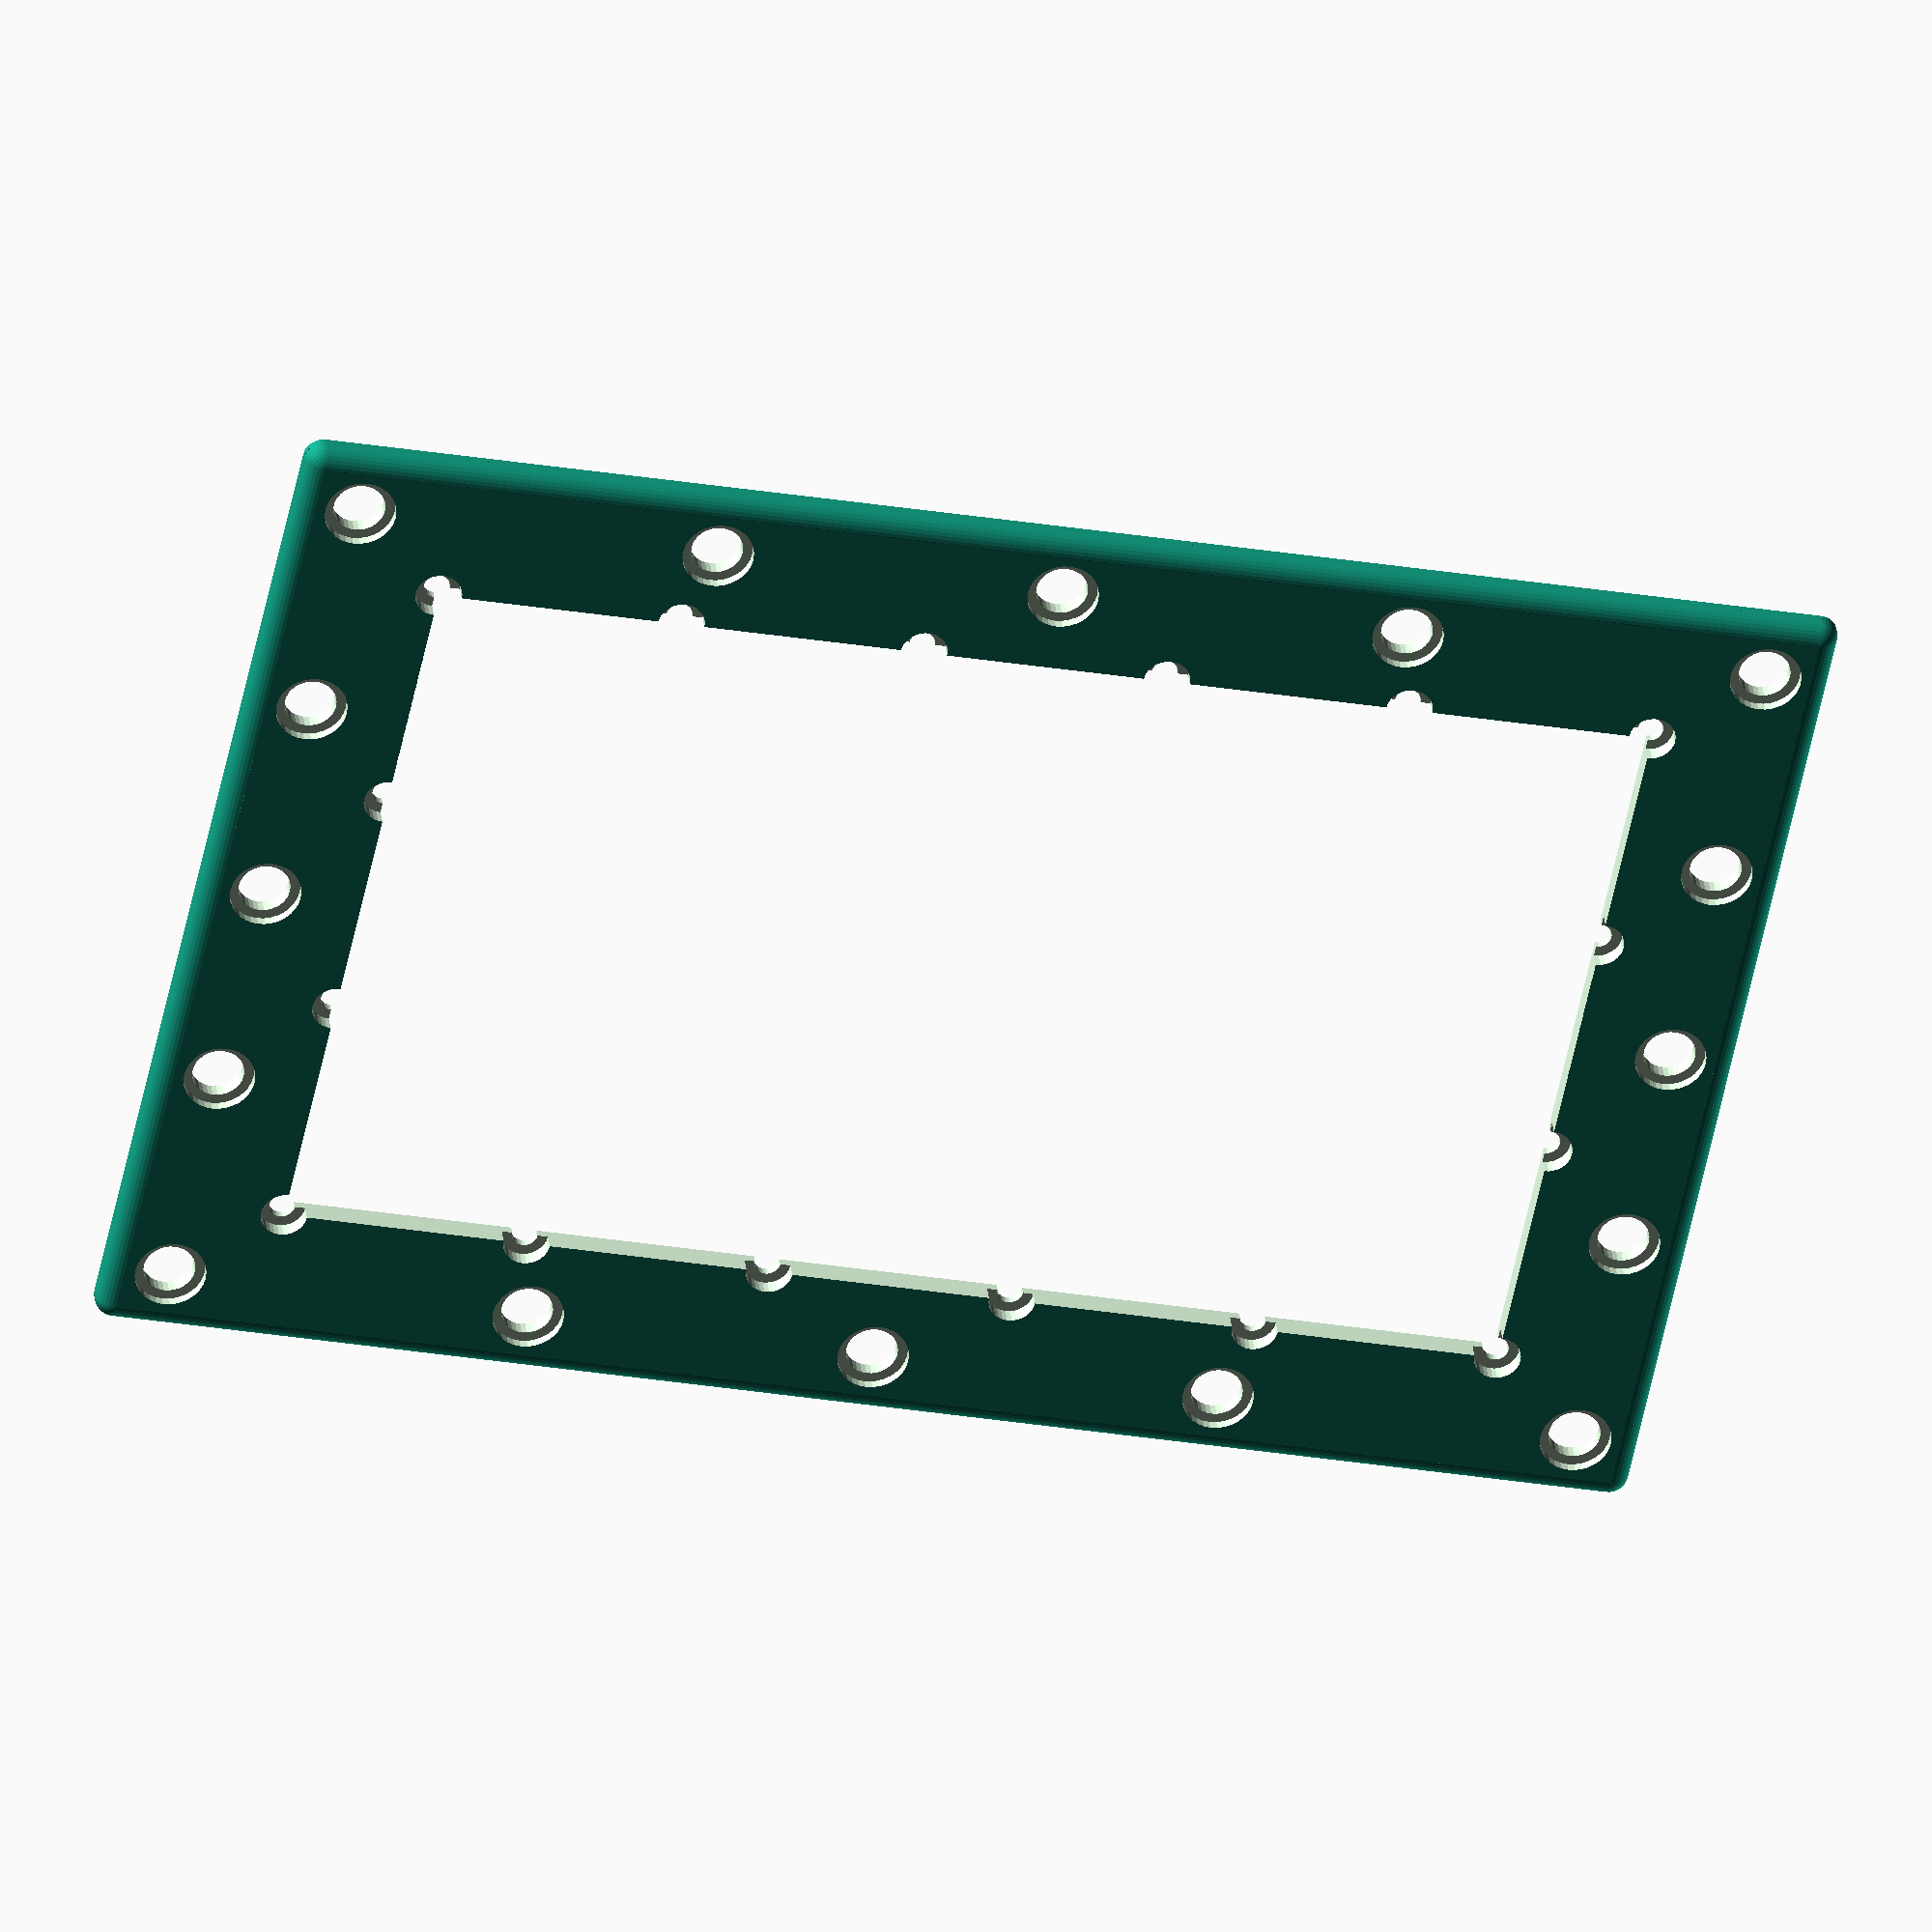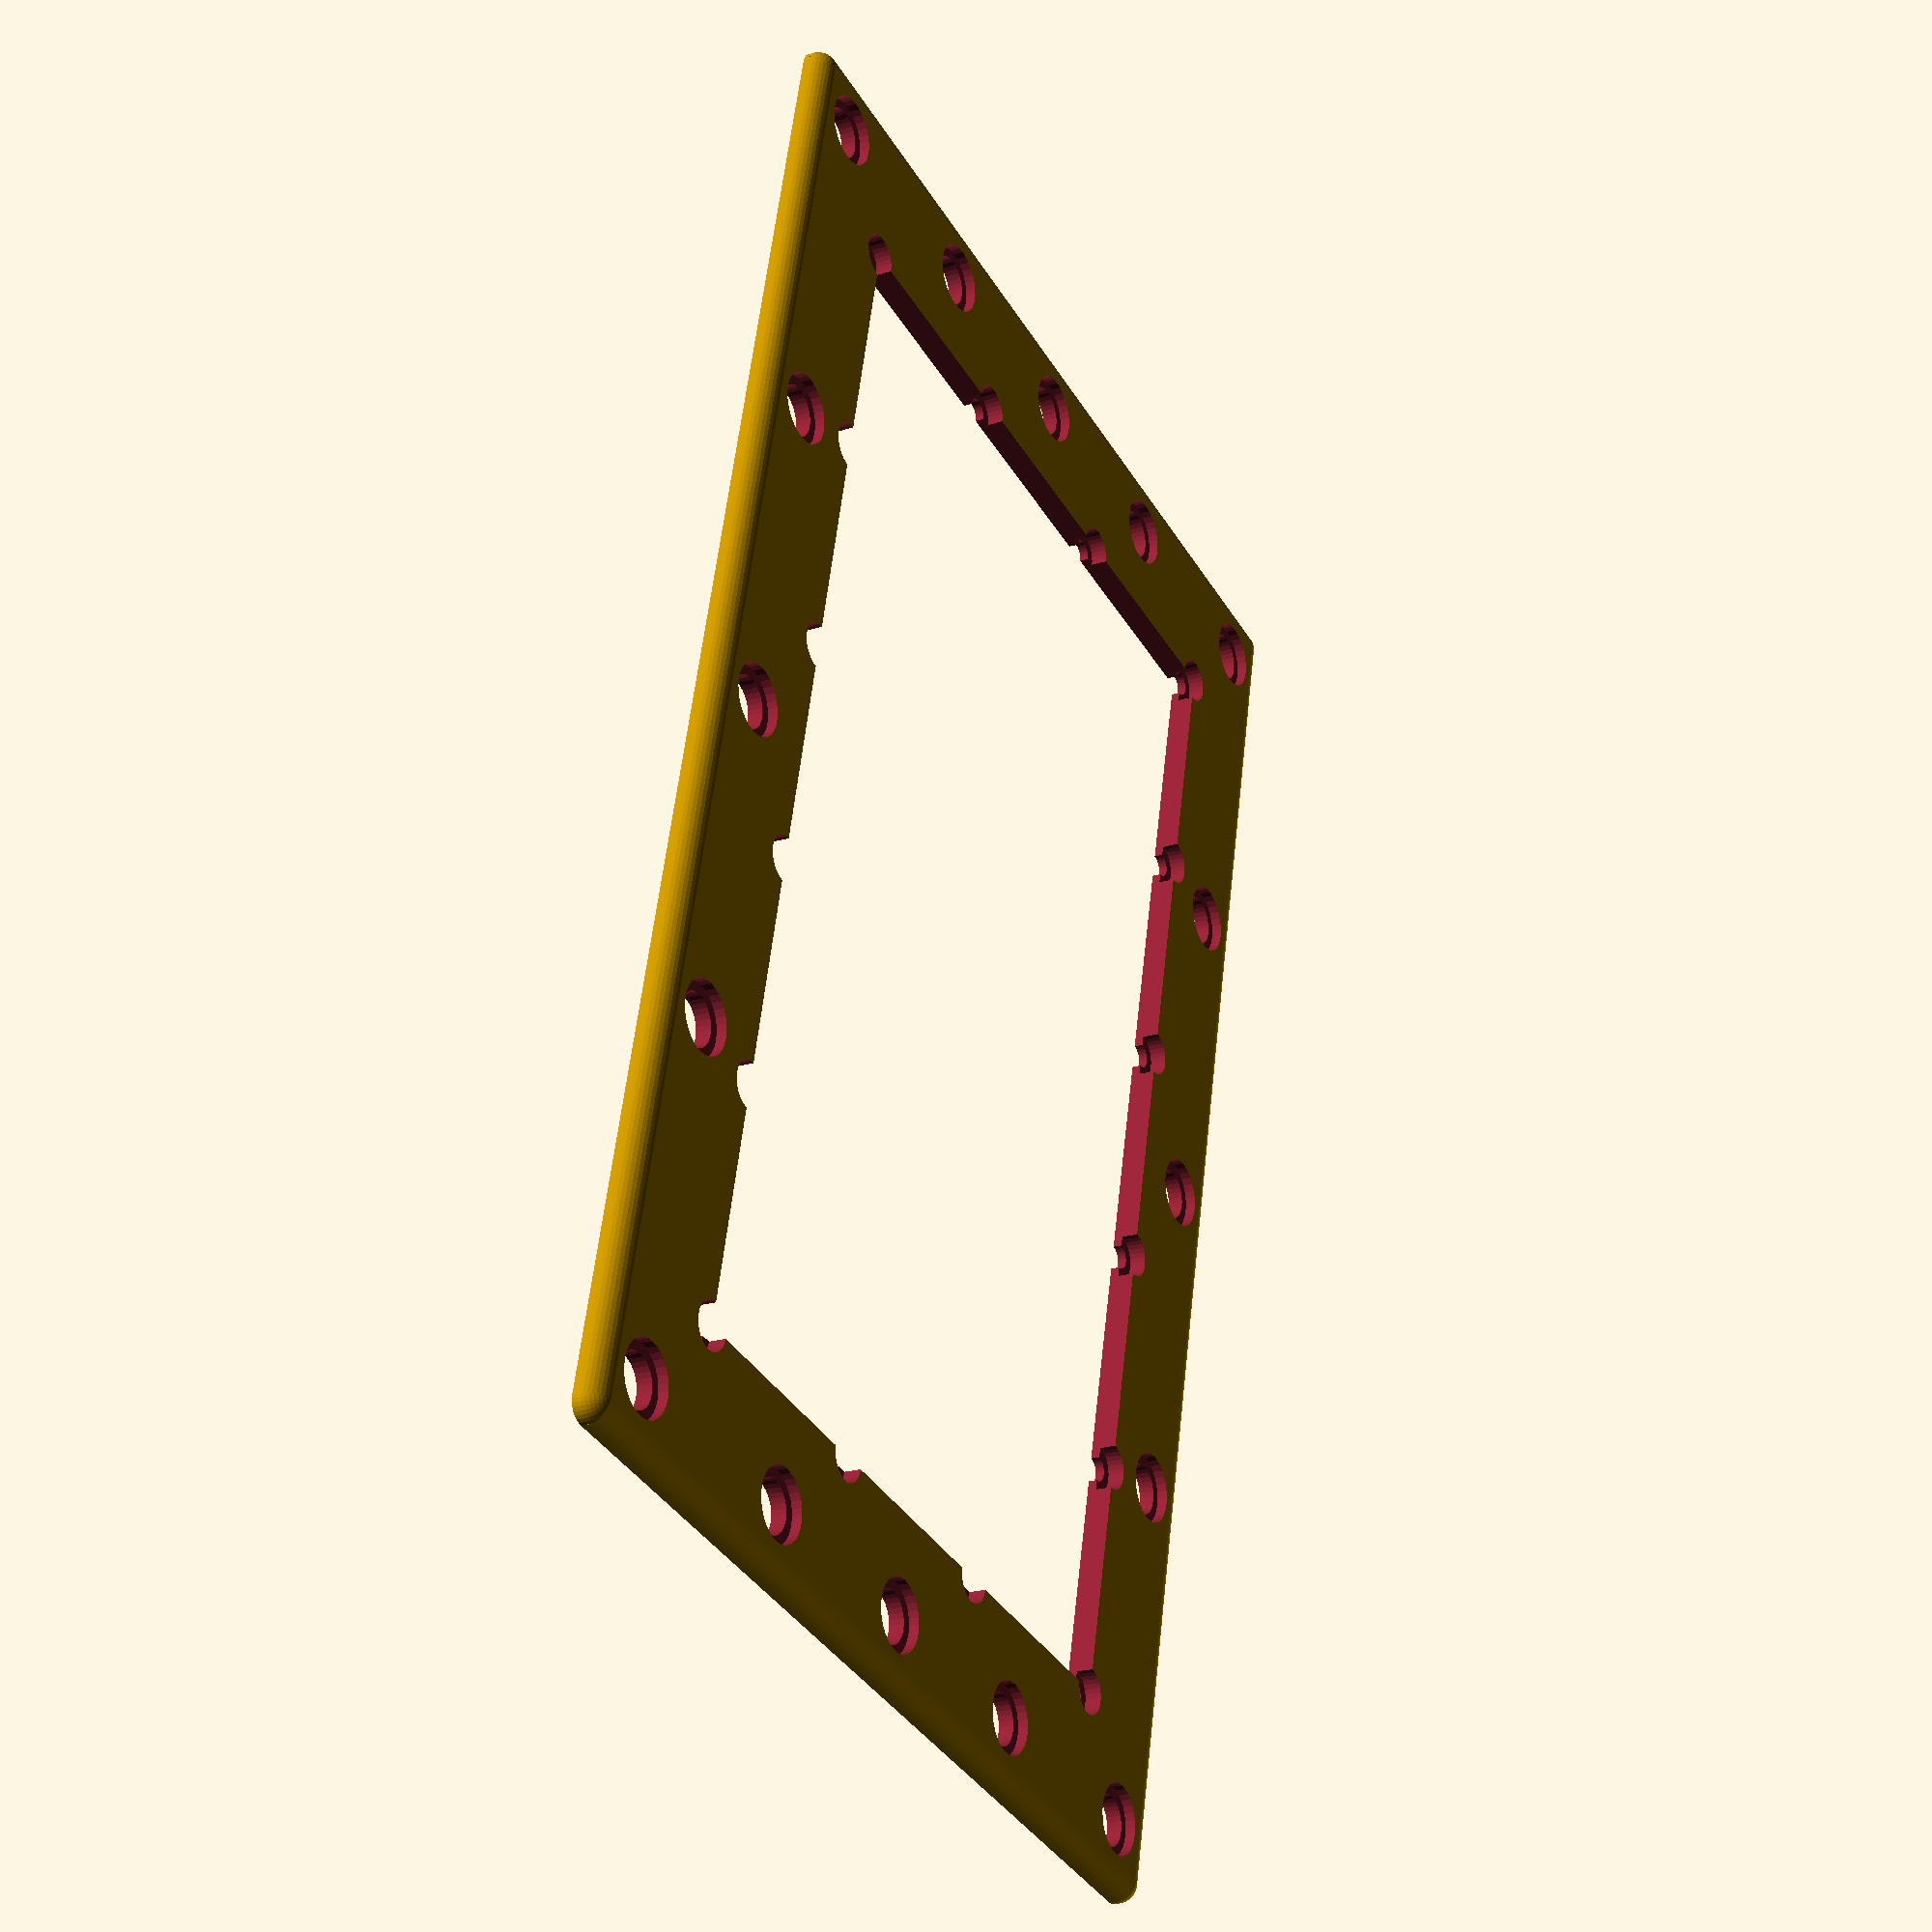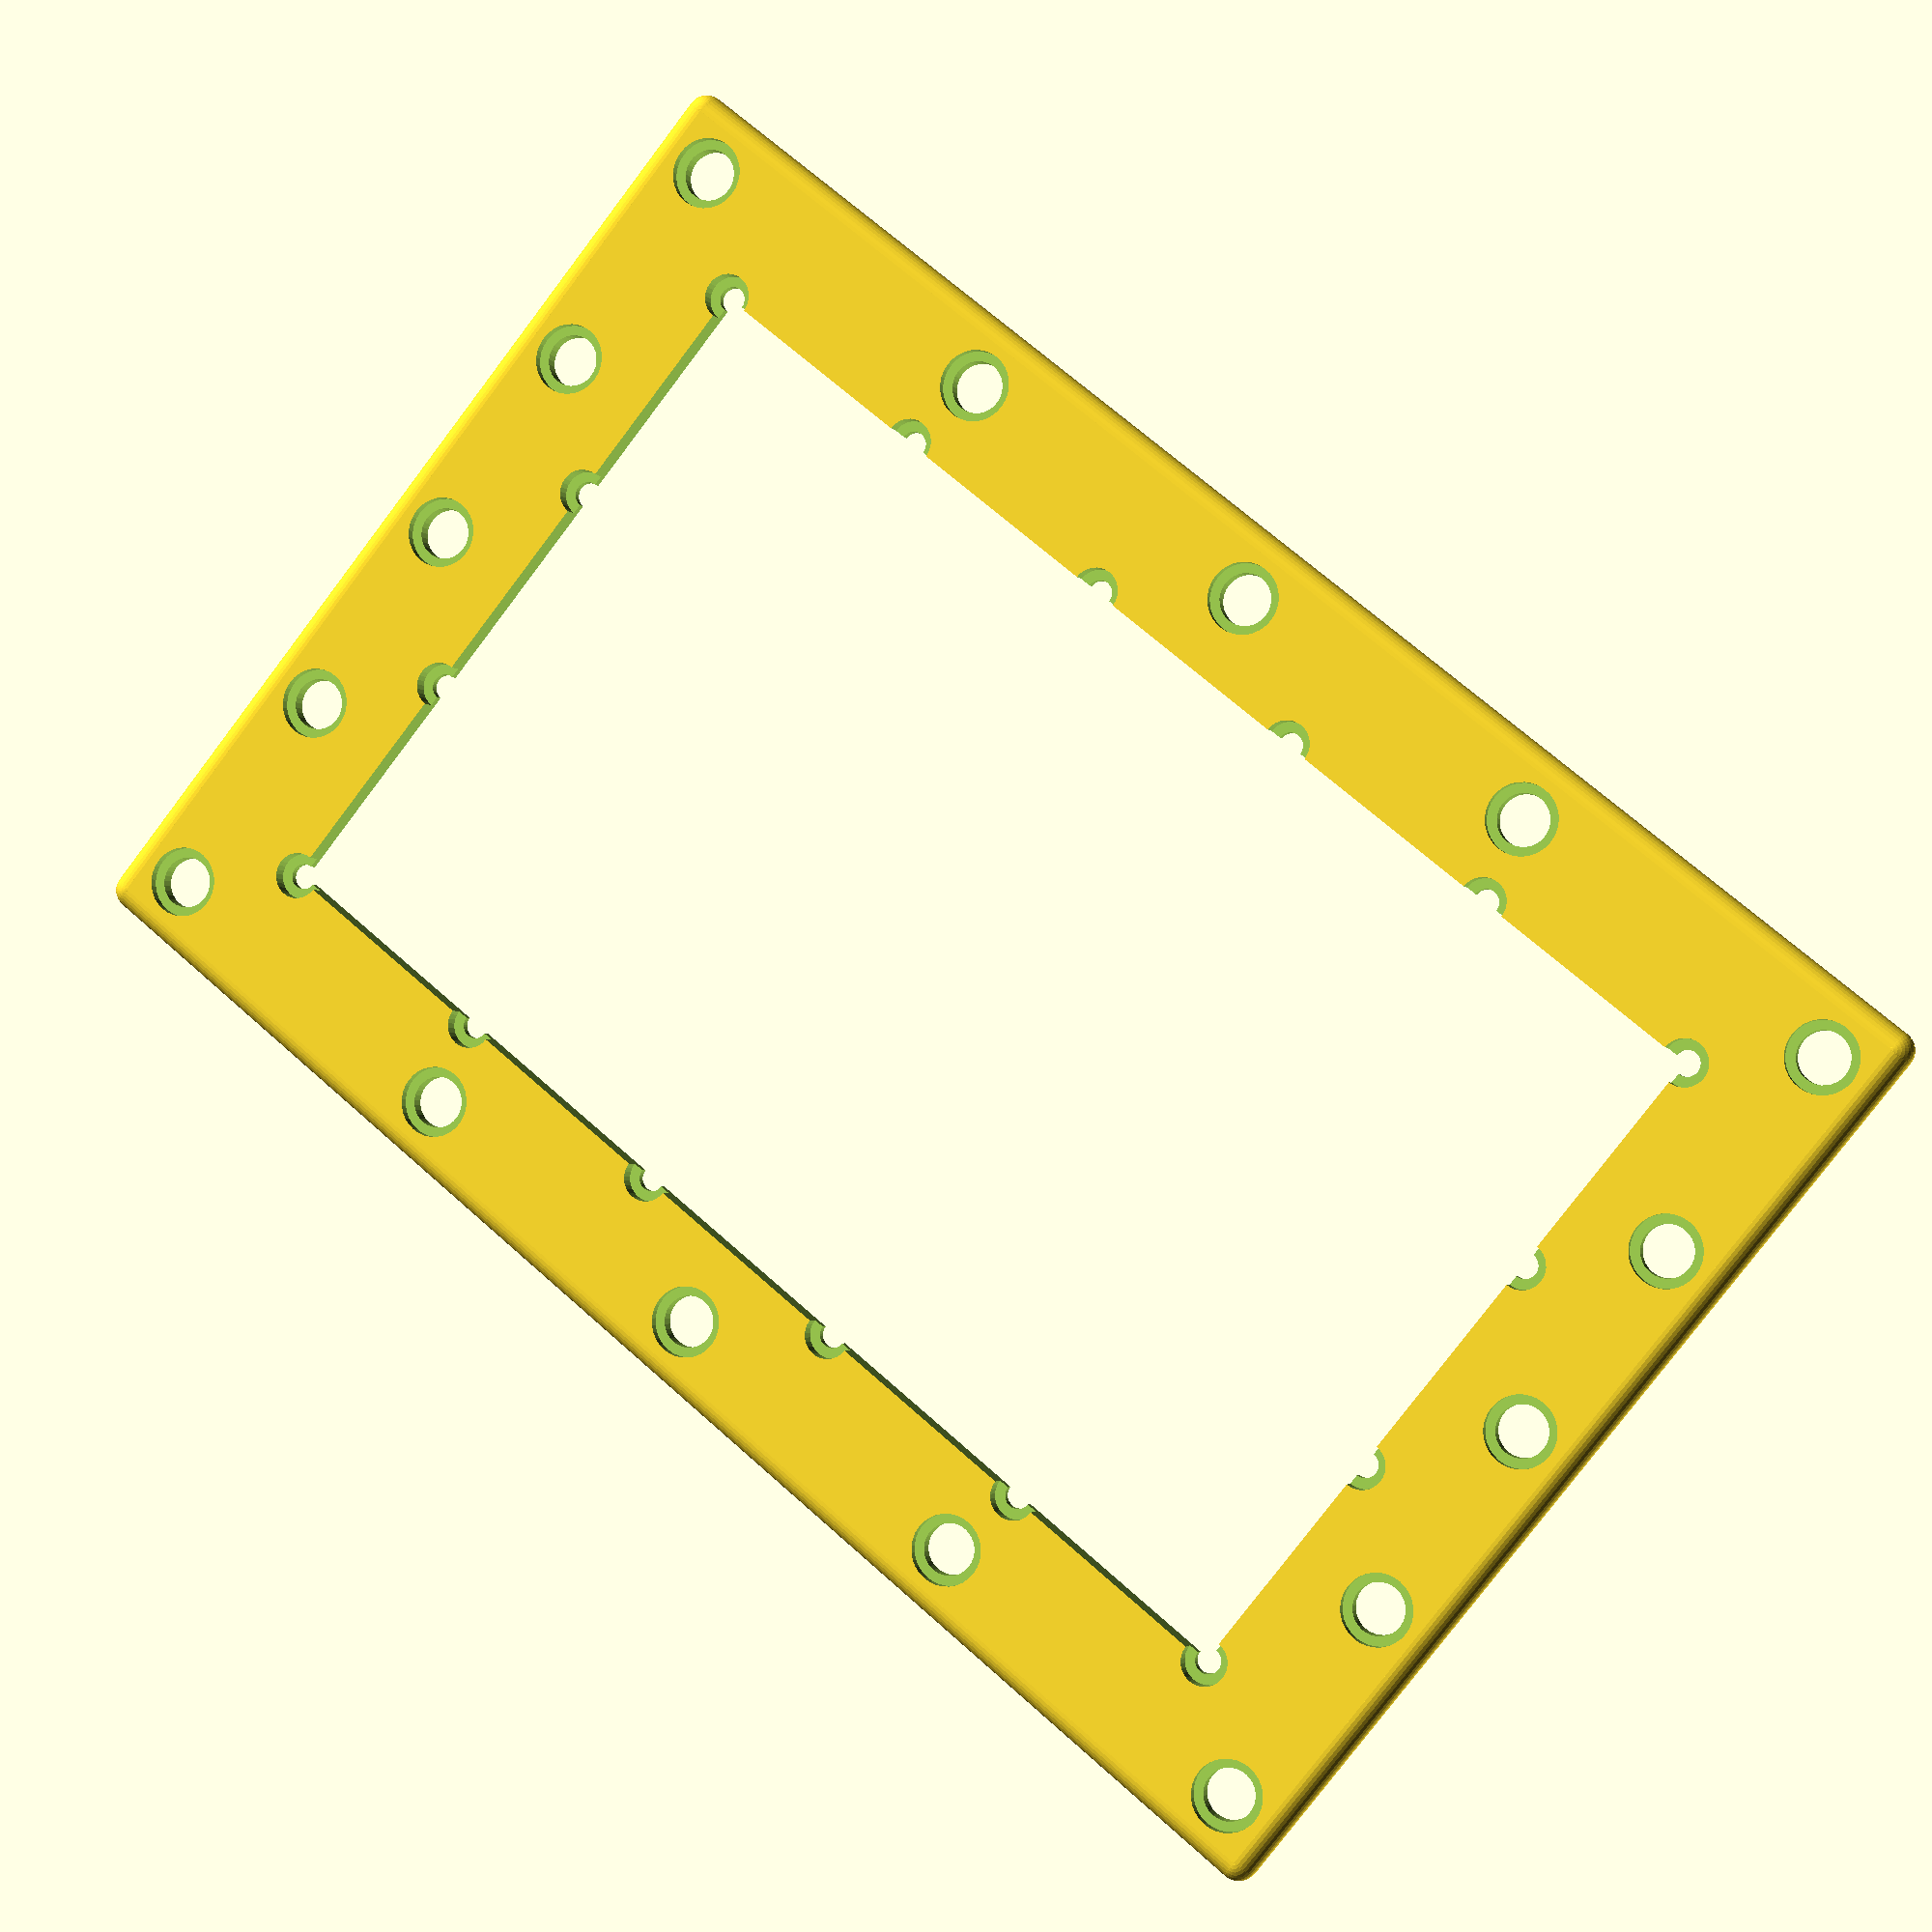
<openscad>
//OpenSCAD-Skript

//Moduldefinition mit Parametern

module frame (
//Parameter (chmtyp=0:Fase, chmtyp=1:Rundung)
b=120,      //Breite der Frontplatte
h=80,       //Höhe der Frontplatte
thck=2,     //Auflagedicke des Rahmens (muss identisch sein mit Elementdicke thck)
chmfr=3,    //Maß der Kante (muss identisch sein mit Raster chmfr)
chmtyp=1,   //Typ der Kante 0:Fase, 1:Rundung (muss identisch sein mit Raster chmtyp)
fnn=32,     //Definition Anzahl Facetten der Rundung (muss identisch sein mit Raster fnn)
//Bohrungen außen  (xnn,ynn,dnn müssen identisch sein mit Bohrungen Raster)
x01=-55,y01=-35,d01=4,D01=5.5,hb01=1.2,
x02=-55,y02=+35,d02=4,D02=5.5,hb02=1.2,
x03=+55,y03=+35,d03=4,D03=5.5,hb03=1.2,
x04=+55,y04=-35,d04=4,D04=5.5,hb04=1.2,
x05=-55,y05=0,d05=4,D05=5.5,hb05=1.2,
x06=+55,y06=0,d06=4,D06=5.5,hb06=1.2,
x07=0,y07=+35,d07=4,D07=5.5,hb07=1.2,
x08=0,y08=-35,d08=4,D08=5.5,hb08=1.2,
x09=-55,y09=-17,d09=4,D09=5.5,hb09=1.2,
x10=+55,y10=+-17,d10=4,D10=5.5,hb10=1.2,
x11=-55,y11=+17,d11=4,D11=5.5,hb11=1.2,
x12=+55,y12=+17,d12=4,D12=5.5,hb12=1.2,
x13=-27,y13=+35,d13=4,D13=5.5,hb13=1.2,
x14=-27,y14=-35,d14=4,D14=5.5,hb14=1.2,
x15=+27,y15=+35,d15=4,D15=5.5,hb15=1.2,
x16=+27,y16=-35,d16=4,D16=5.5,hb16=1.2,
//Raster (muss identisch sein mit Raster x,y,segment) 
x=5,y=3,segment=19, 
//Rasteroffsets (muss identisch sein mit Raster x_off,y_off)
x_off=0,y_off=0,
//Schraubenlöcher 2mm-Schraube
skd2=3.6,       //Schraubenkopfdurchmesser 2mm-Schraube
skh2=1.3,       //Schraubenkopfhöhe 2mm-Schraube
dsh2=2.0        //Schaftdurchmesser 2mm-Schraube
)
//Beginn Modul
{
difference(){   //difference 1
union(){        //union 1
difference(){   //difference 2
union(){        //union 2
    //alles, was vor der nächsten geschweiften Klammer steht, wird zusammengefügt (union 2)
//Body
translate([-b/2+chmfr/2, -h/2+chmfr/2, 0]) cube([b-chmfr,h-chmfr,thck]);
//Umrandung Ecken
translate([-b/2+chmfr/2, -h/2+chmfr/2, 0]) cylinder(d=chmfr, h=thck-chmfr/2, $fn=fnn);
translate([-b/2+chmfr/2, +h/2-chmfr/2, 0]) cylinder(d=chmfr, h=thck-chmfr/2, $fn=fnn);
translate([+b/2-chmfr/2, -h/2+chmfr/2, 0]) cylinder(d=chmfr, h=thck-chmfr/2, $fn=fnn);
translate([+b/2-chmfr/2, +h/2-chmfr/2, 0]) cylinder(d=chmfr, h=thck-chmfr/2, $fn=fnn);
//Umrandung Ecken oben
translate([-b/2+chmfr/2, -h/2+chmfr/2, thck-chmfr/2]) sphere(d=chmfr, $fn=fnn);
translate([-b/2+chmfr/2, +h/2-chmfr/2, thck-chmfr/2]) sphere(d=chmfr, $fn=fnn);
translate([+b/2-chmfr/2, -h/2+chmfr/2, thck-chmfr/2]) sphere(d=chmfr, $fn=fnn);
translate([+b/2-chmfr/2, +h/2-chmfr/2, thck-chmfr/2]) sphere(d=chmfr, $fn=fnn);
//Umrandung Kanten unten 
translate([-b/2+chmfr/2, -h/2, 0]) cube([b-chmfr,chmfr,thck-chmfr/2]);
translate([-b/2+chmfr/2, +h/2-chmfr, 0]) cube([b-chmfr,chmfr,thck-chmfr/2]);
translate([-b/2, -h/2+chmfr/2, 0]) cube([chmfr,h-chmfr,thck-chmfr/2]);
translate([+b/2-chmfr, -h/2+chmfr/2, 0]) cube([chmfr,h-chmfr,thck-chmfr/2]);
//Umrandung Kanten oben
translate([-b/2+chmfr/2, -h/2+chmfr/2, thck-chmfr/2]) rotate([0,90,0]) cylinder(d=chmfr, h=b-chmfr, $fn=fnn);
translate([-b/2+chmfr/2, +h/2-chmfr/2, thck-chmfr/2]) rotate([0,90,0]) cylinder(d=chmfr, h=b-chmfr, $fn=fnn);
translate([-b/2+chmfr/2, -h/2+chmfr/2, thck-chmfr/2]) rotate([-90,0,0]) cylinder(d=chmfr, h=h-chmfr, $fn=fnn);
translate([+b/2-chmfr/2, -h/2+chmfr/2, thck-chmfr/2]) rotate([-90,0,0]) cylinder(d=chmfr, h=h-chmfr, $fn=fnn);
}               //union 2 end
    //alles, was vor der nächsten geschweiften Klammer steht, wird davon abgezogen (difference 2)
//Anfasung
if (chmtyp==0)
{
translate([-b/2, -h/2, thck/2-0.1]) rotate([0,0,45]) cube([chmfr,chmfr,2*thck],center=true);
translate([-b/2, +h/2, thck/2-0.1]) rotate([0,0,45]) cube([chmfr,chmfr,2*thck],center=true);
translate([+b/2, -h/2, thck/2-0.1]) rotate([0,0,45]) cube([chmfr,chmfr,2*thck],center=true);
translate([+b/2, +h/2, thck/2-0.1]) rotate([0,0,45]) cube([chmfr,chmfr,2*thck],center=true);
//Anfasung Kanten oben
translate([-b/2, -h/2, thck-chmfr/2]) rotate([45,0,0]) cube([b,chmfr,chmfr]);
translate([-b/2, +h/2, thck-chmfr/2]) rotate([45,0,0]) cube([b,chmfr,chmfr]);
translate([-b/2, -h/2, thck-chmfr/2]) rotate([0,-45,0]) cube([chmfr,h,chmfr]);
translate([+b/2, -h/2, thck-chmfr/2]) rotate([0,-45,0]) cube([chmfr,h,chmfr]);
}
//Abschneiden Unterwölbung, falls chmfr>thck
translate([-b/2, -h/2, -chmfr]) cube([b,h,chmfr]);
//Bohrungen
translate([x01,y01,-0.1]) cylinder(d=d01, h=2*thck, $fn=fnn);
translate([x01,y01,hb01]) cylinder(d=D01, h=2*thck, $fn=fnn);
translate([x02,y02,-0.1]) cylinder(d=d02, h=2*thck, $fn=fnn);
translate([x02,y02,hb02]) cylinder(d=D02, h=2*thck, $fn=fnn);
translate([x03,y03,-0.1]) cylinder(d=d03, h=2*thck, $fn=fnn);
translate([x03,y03,hb03]) cylinder(d=D03, h=2*thck, $fn=fnn);
translate([x04,y04,-0.1]) cylinder(d=d04, h=2*thck, $fn=fnn);
translate([x04,y04,hb04]) cylinder(d=D04, h=2*thck, $fn=fnn);
translate([x05,y05,-0.1]) cylinder(d=d05, h=2*thck, $fn=fnn);
translate([x05,y05,hb05]) cylinder(d=D05, h=2*thck, $fn=fnn);
translate([x06,y06,-0.1]) cylinder(d=d06, h=2*thck, $fn=fnn);
translate([x06,y06,hb06]) cylinder(d=D06, h=2*thck, $fn=fnn);
translate([x07,y07,-0.1]) cylinder(d=d07, h=2*thck, $fn=fnn);
translate([x07,y07,hb07]) cylinder(d=D07, h=2*thck, $fn=fnn);
translate([x08,y08,-0.1]) cylinder(d=d08, h=2*thck, $fn=fnn);
translate([x08,y08,hb08]) cylinder(d=D08, h=2*thck, $fn=fnn);
translate([x09,y09,-0.1]) cylinder(d=d09, h=2*thck, $fn=fnn);
translate([x09,y09,hb09]) cylinder(d=D09, h=2*thck, $fn=fnn);
translate([x10,y10,-0.1]) cylinder(d=d10, h=2*thck, $fn=fnn);
translate([x10,y10,hb10]) cylinder(d=D10, h=2*thck, $fn=fnn);
translate([x11,y11,-0.1]) cylinder(d=d11, h=2*thck, $fn=fnn);
translate([x11,y11,hb11]) cylinder(d=D11, h=2*thck, $fn=fnn);
translate([x12,y12,-0.1]) cylinder(d=d12, h=2*thck, $fn=fnn);
translate([x12,y12,hb12]) cylinder(d=D12, h=2*thck, $fn=fnn);
translate([x13,y13,-0.1]) cylinder(d=d13, h=2*thck, $fn=fnn);
translate([x13,y13,hb13]) cylinder(d=D13, h=2*thck, $fn=fnn);
translate([x14,y14,-0.1]) cylinder(d=d14, h=2*thck, $fn=fnn);
translate([x14,y14,hb14]) cylinder(d=D14, h=2*thck, $fn=fnn);
translate([x15,y15,-0.1]) cylinder(d=d15, h=2*thck, $fn=fnn);
translate([x15,y15,hb15]) cylinder(d=D15, h=2*thck, $fn=fnn);
translate([x16,y16,-0.1]) cylinder(d=d16, h=2*thck, $fn=fnn);
translate([x16,y16,hb16]) cylinder(d=D16, h=2*thck, $fn=fnn);
//Rasterausschnitt
translate([-(x*segment)/2+x_off, -(y*segment)/2+y_off, -0.1]) cube([x*segment,y*segment,2*thck]);
//Schraubenlöcher
for (i = [0:x]) {
for (k = [0:y]) {
translate([-(x*segment)/2+i*segment+x_off,-(y*segment)/2+k*segment+y_off,-0.1]) cylinder(d=dsh2, h=2*thck, $fn=fnn);}}
//Kopflöcher
for (i = [0:x]) {
for (k = [0:y]) {
translate([-(x*segment)/2+i*segment+x_off,-(y*segment)/2+k*segment+y_off,thck-skh2]) cylinder(d=skd2, h=2*thck, $fn=fnn);}}
}  //difference 2 end
    //alles, was vor der nächsten geschweiften Klammer steht, wird dazu hinzugefügt (union 1)


}               //union 1 end
    //alles, was vor der nächsten geschweiften Klammer steht, wird davon wieder abgezogen (difference 1)

}               //difference 1 end

}  //module end
//---------------------------------------------------------------------
//Hier werden Instanzen des Moduls aufgerufen

translate([0,0,0]) frame();

</openscad>
<views>
elev=326.4 azim=192.0 roll=353.8 proj=o view=solid
elev=21.9 azim=103.2 roll=298.1 proj=p view=solid
elev=2.7 azim=39.1 roll=16.7 proj=p view=wireframe
</views>
